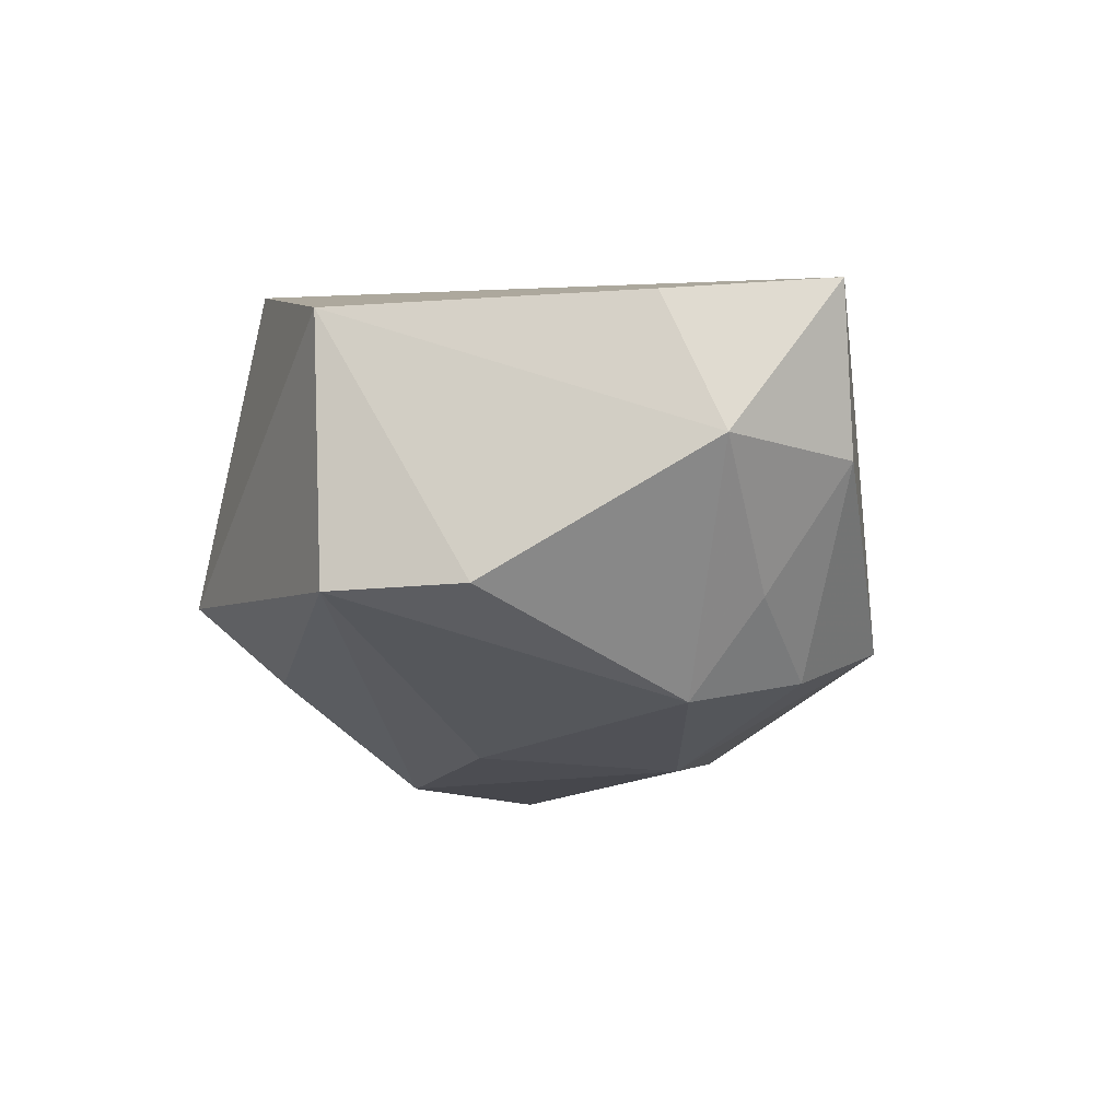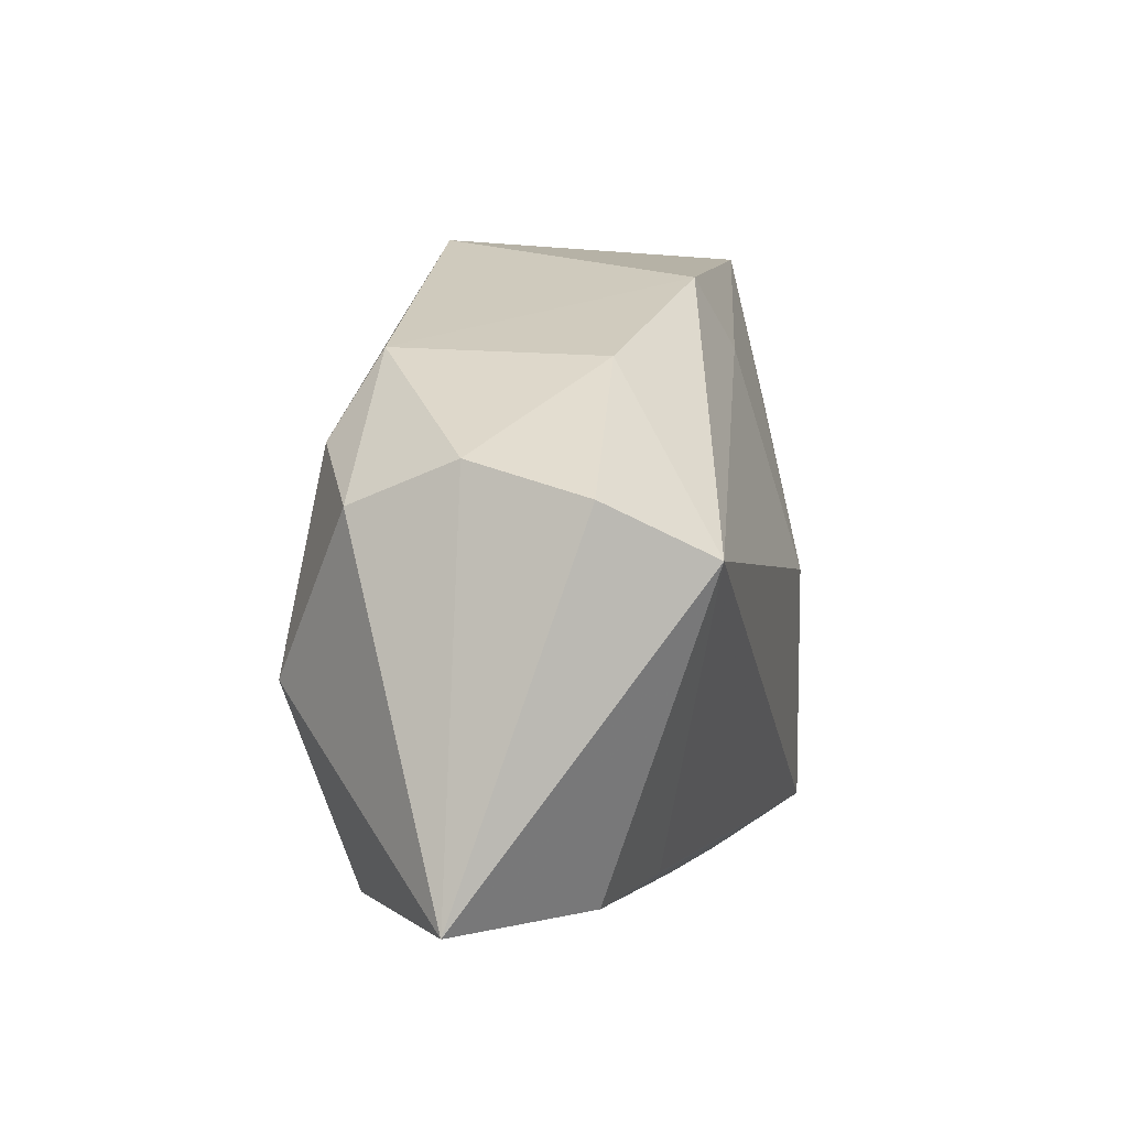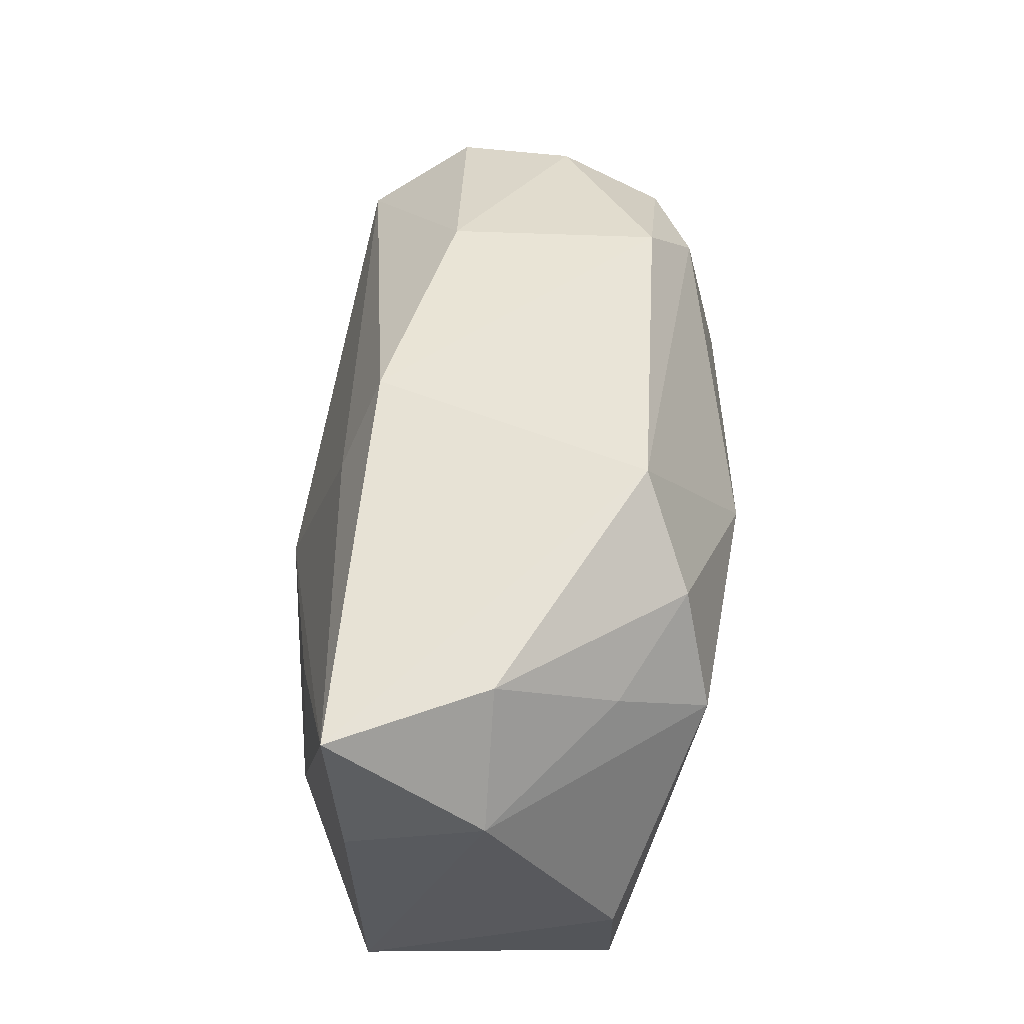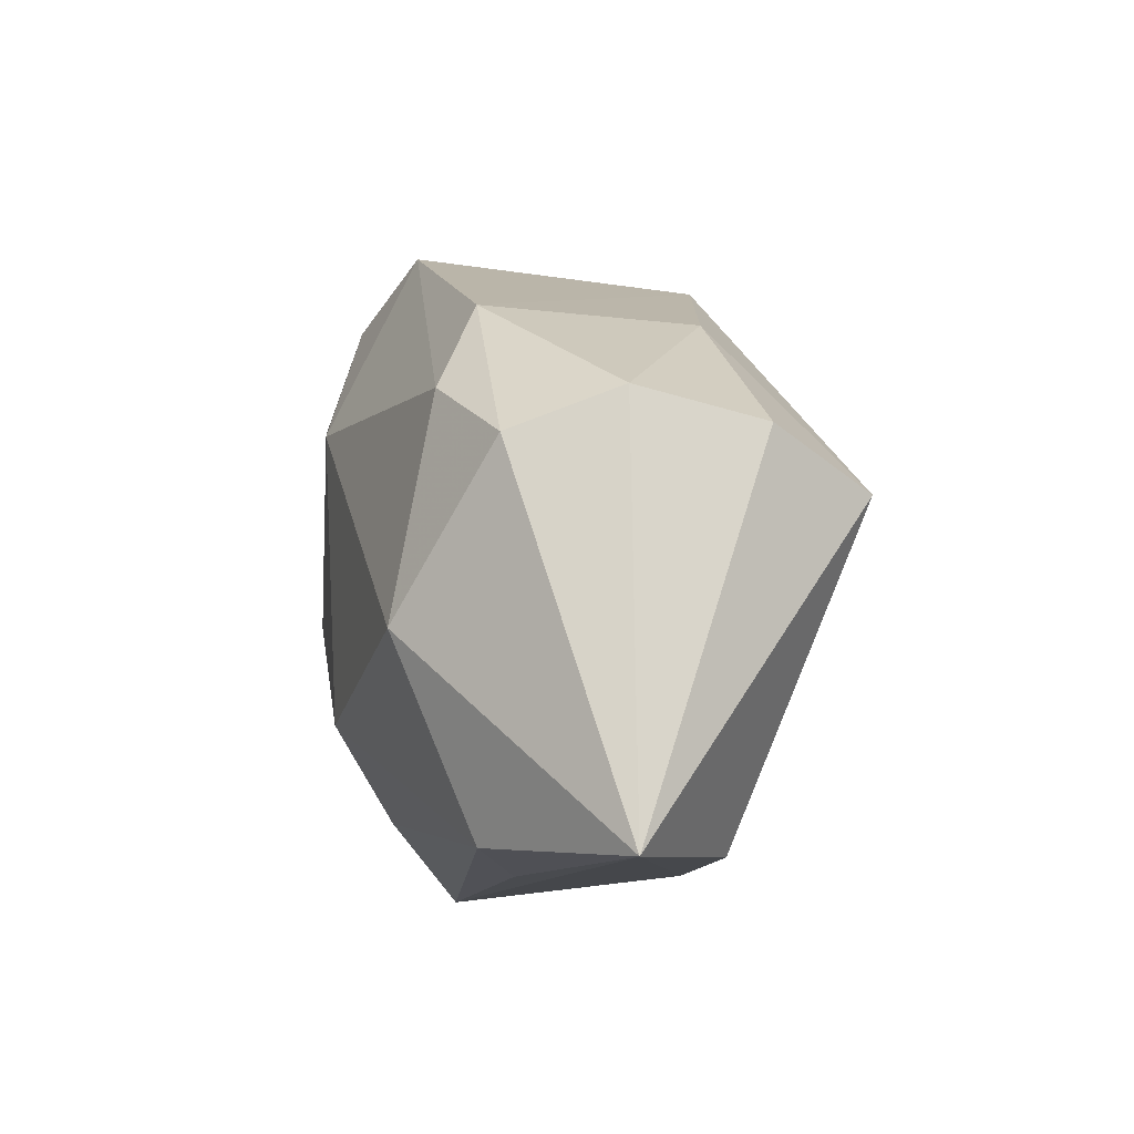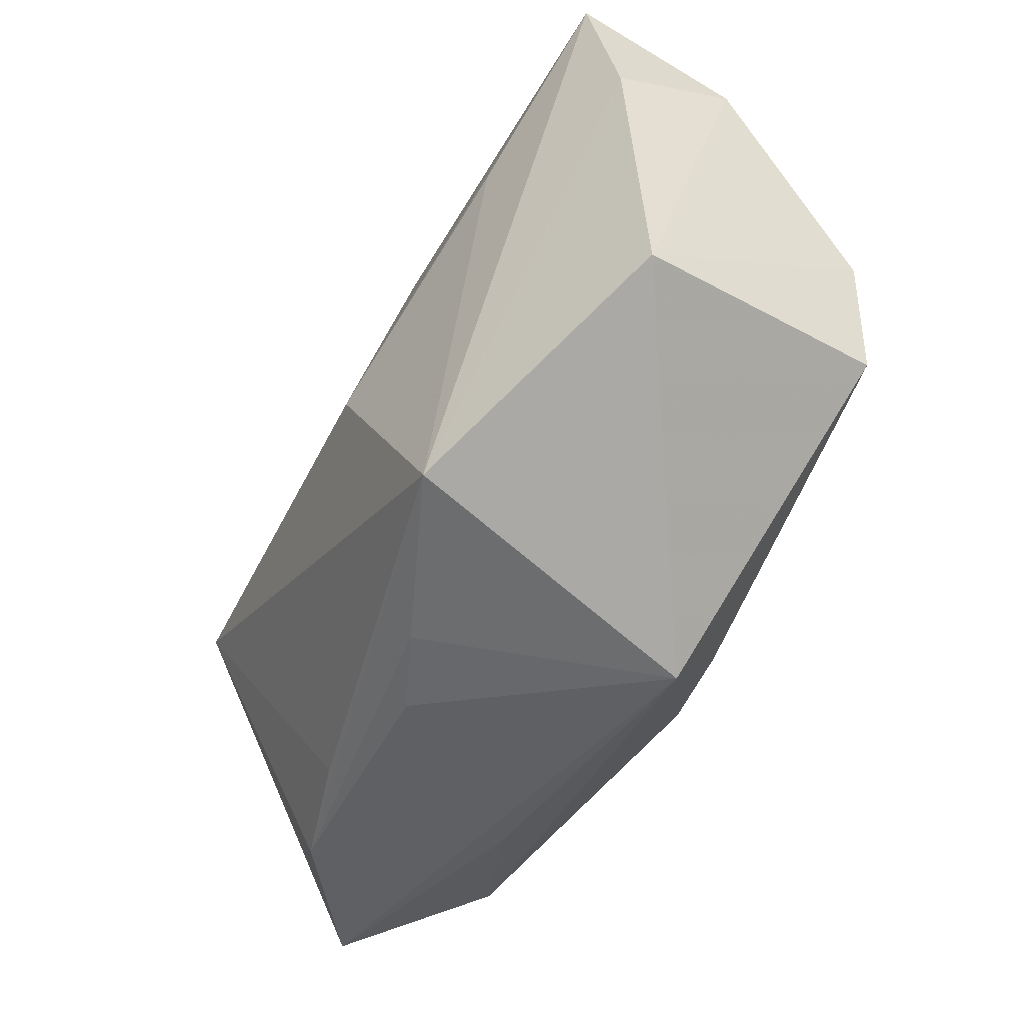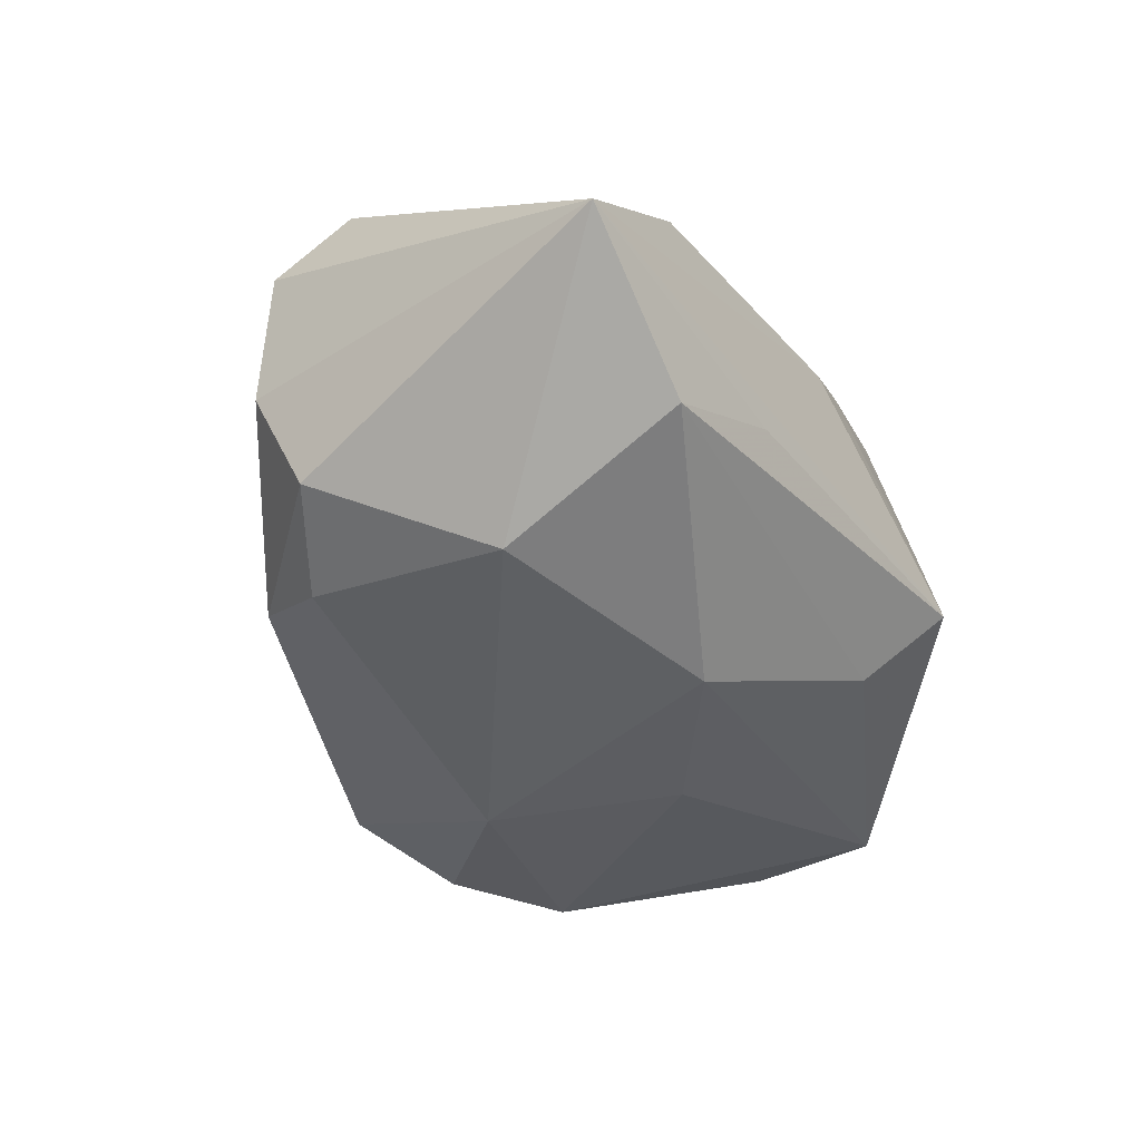
<metadata>
{"format":"obj","ext":"obj","renderer":"f3d","projection":"perspective","resolution":1024,"background":"white","views":[{"elev":-11.4,"azim":101.4,"up":"+Z"},{"elev":2.7,"azim":-85.2,"up":"+Y"},{"elev":63.6,"azim":91.3,"up":"+Y"},{"elev":-6.8,"azim":-104.8,"up":"+Y"},{"elev":-44.5,"azim":57.5,"up":"+Y"},{"elev":-41.8,"azim":-60.2,"up":"+Z"}]}
</metadata>
<code>
v -0.02921 -0.00773 -0.0215
v 0.0081 0.03215 -0.01192
v -0.02845 0.01217 -0.01755
v 0.03786 0.0173 0.01413
v 0.01749 -0.02339 0.0224
v 0.009242 -0.004205 -0.02068
v 0.01071 -0.02284 -0.0134
v 0.02433 0.01747 -0.01808
v 0.00179 -0.0265 0.01426
v -0.0381 0.007041 -0.01438
v -0.02428 0.02027 -0.01319
v 0.03955 -0.01041 -0.01033
v -0.01896 -0.02761 -0.008535
v -0.002999 0.02756 0.01244
v 0.03841 0.02293 0.001638
v 0.02143 0.01697 0.01877
v -0.00604 -0.01437 -0.02186
v 0.002748 0.01318 -0.02159
v -0.04071 0.01086 -0.004655
v -0.04002 0.002882 0.01587
v 0.001438 0.0002308 0.0224
v -0.0462 -0.02587 -0.00555
v -0.03267 -0.02597 0.005733
v 0.02682 0.02433 -0.009715
v 0.04007 -0.01125 0.01362
v 0.04007 0.002268 -0.01016
v 0.03434 0.03215 0.01527
v 0.029 0.03215 0.001025
v 0.01375 -0.03042 -0.006531
v -0.02107 -0.02489 0.01008
v 0.01731 0.02639 -0.01576
v -0.02515 0.01941 0.006301
v -0.03055 -0.02523 -0.01436
v 0.002549 0.02123 0.01609
v -0.005489 -0.02772 0.01038
v -0.0439 0.007719 0.006096
f 21 27 34
f 35 22 29
f 29 9 35
f 16 27 21
f 18 17 1
f 17 33 1
f 22 10 1
f 1 33 22
f 6 17 18
f 29 22 13
f 13 33 29
f 22 33 13
f 20 36 22
f 21 34 20
f 18 1 3
f 3 1 10
f 3 2 18
f 8 6 18
f 15 25 26
f 26 8 15
f 15 8 24
f 14 20 34
f 14 34 27
f 27 2 14
f 28 2 27
f 27 15 28
f 28 15 24
f 29 33 7
f 7 33 17
f 27 16 5
f 5 16 21
f 21 20 5
f 5 9 29
f 29 25 5
f 5 20 30
f 12 25 29
f 26 25 12
f 29 7 12
f 12 8 26
f 6 8 12
f 17 6 12
f 12 7 17
f 23 35 9
f 9 5 23
f 23 5 30
f 22 35 23
f 23 20 22
f 30 20 23
f 2 3 11
f 11 14 2
f 11 3 10
f 4 15 27
f 25 15 4
f 27 5 4
f 4 5 25
f 31 28 24
f 2 28 31
f 24 8 31
f 18 2 31
f 31 8 18
f 14 11 32
f 36 20 32
f 20 14 32
f 36 32 19
f 19 32 11
f 19 11 10
f 22 36 19
f 19 10 22

</code>
